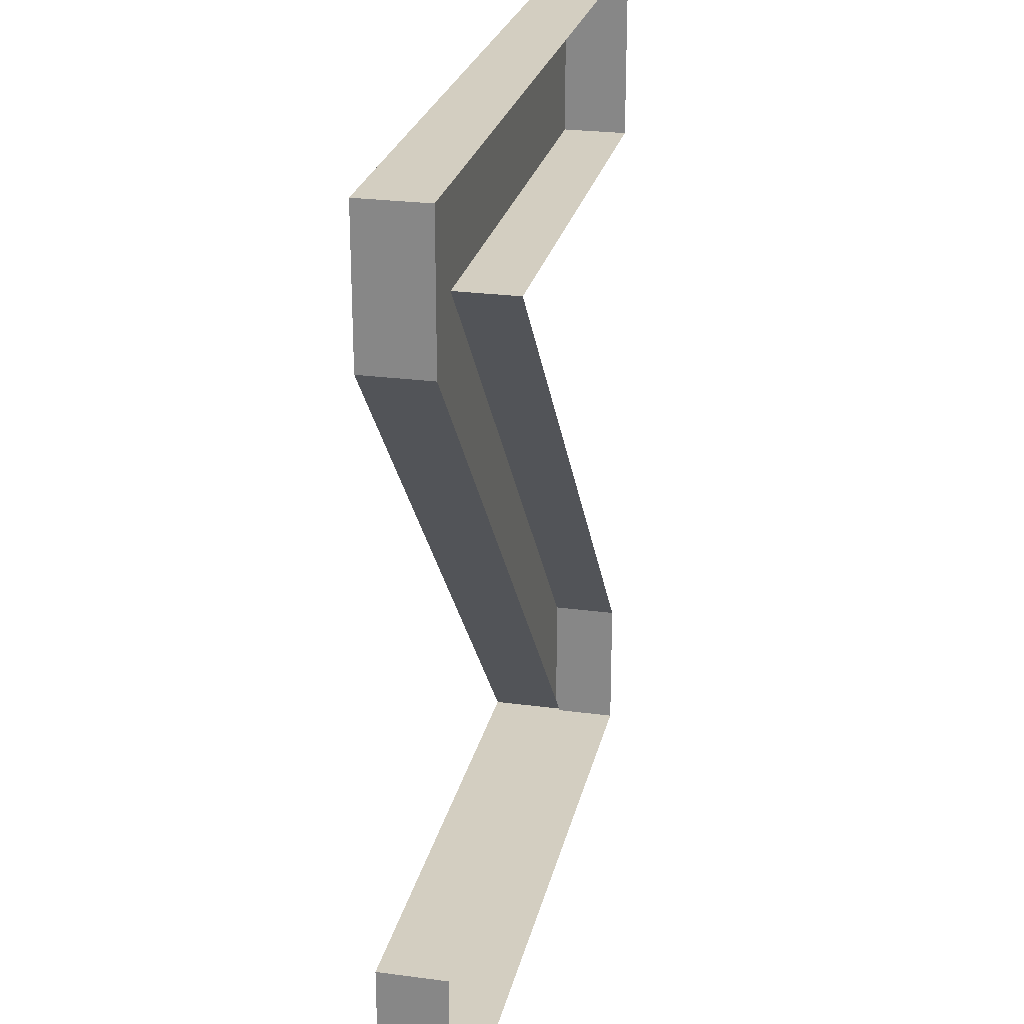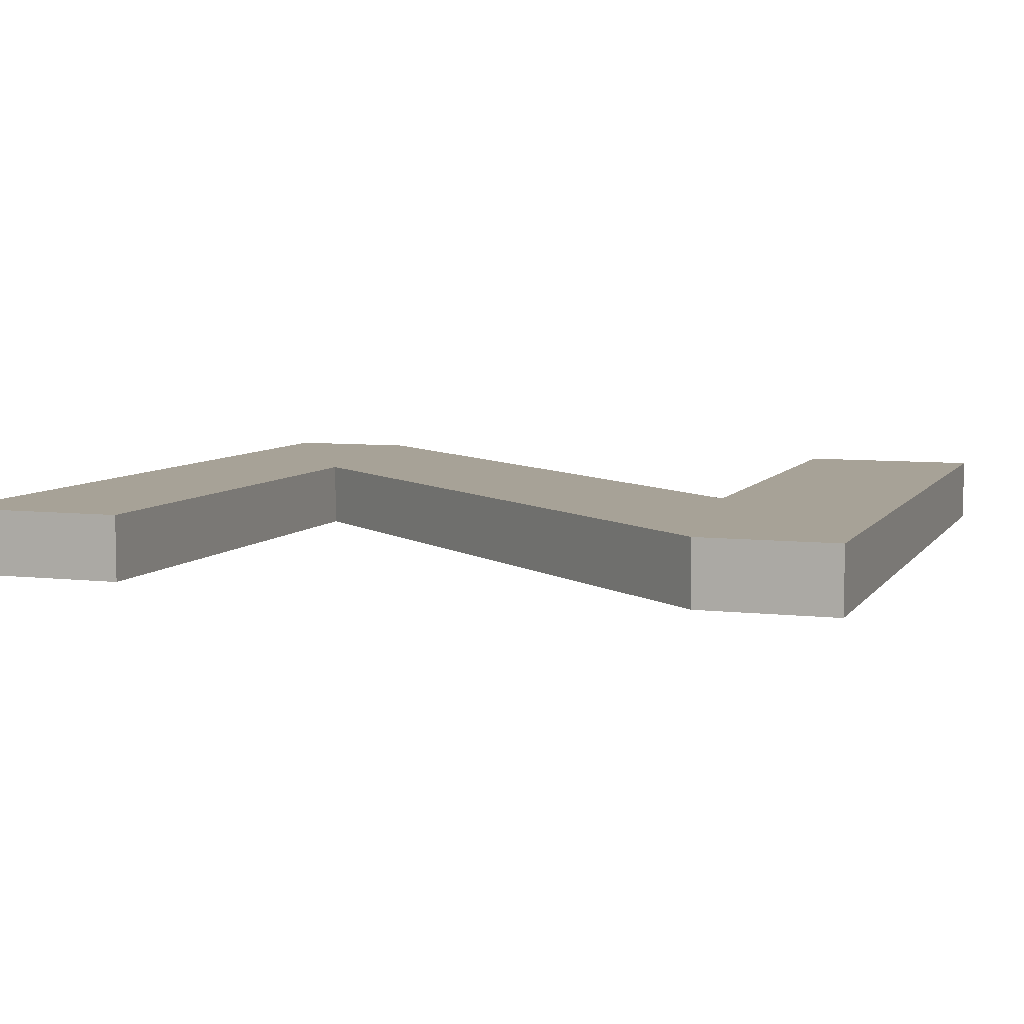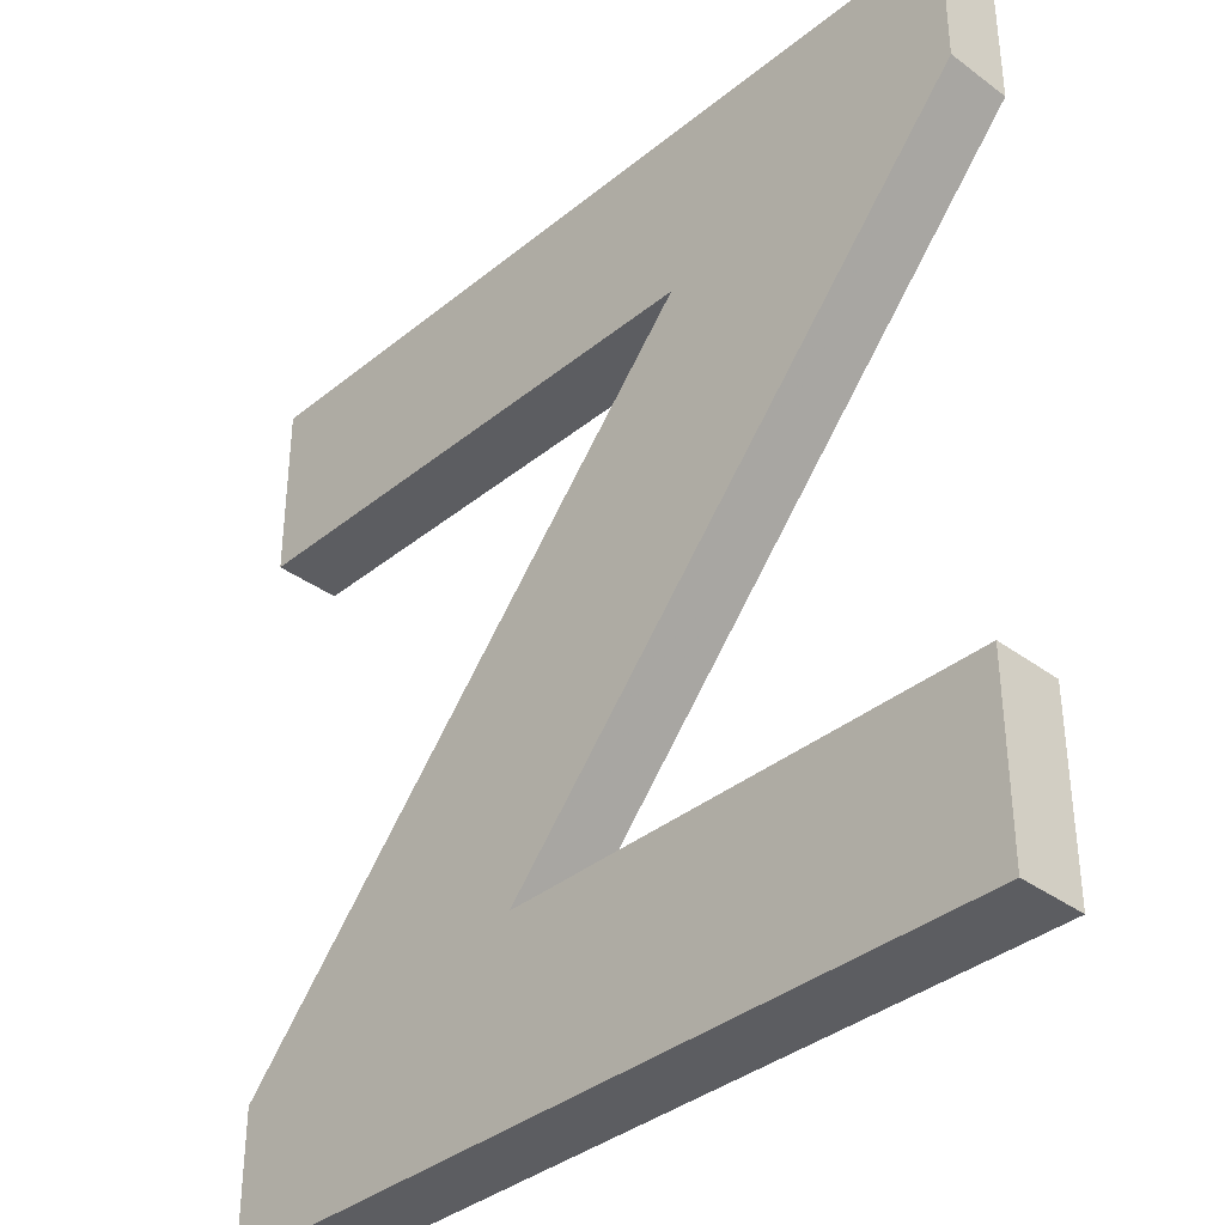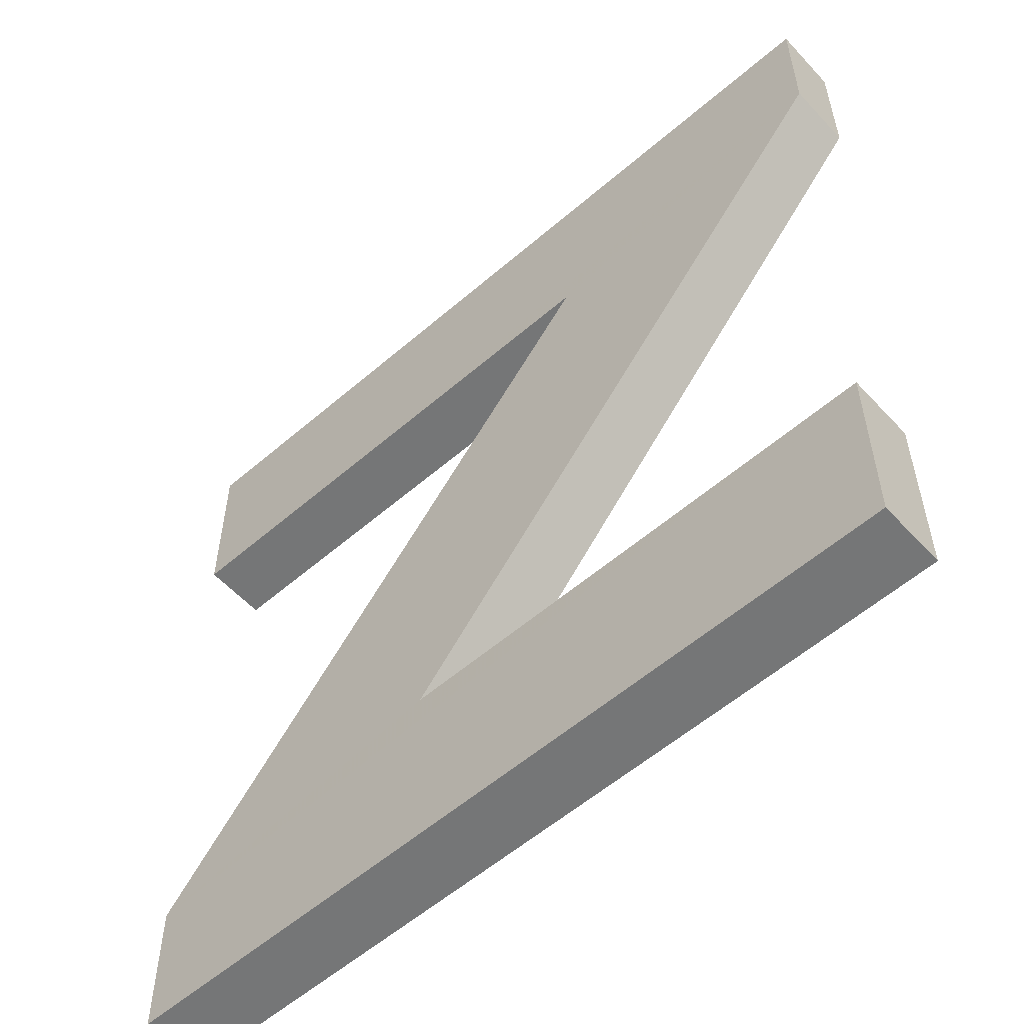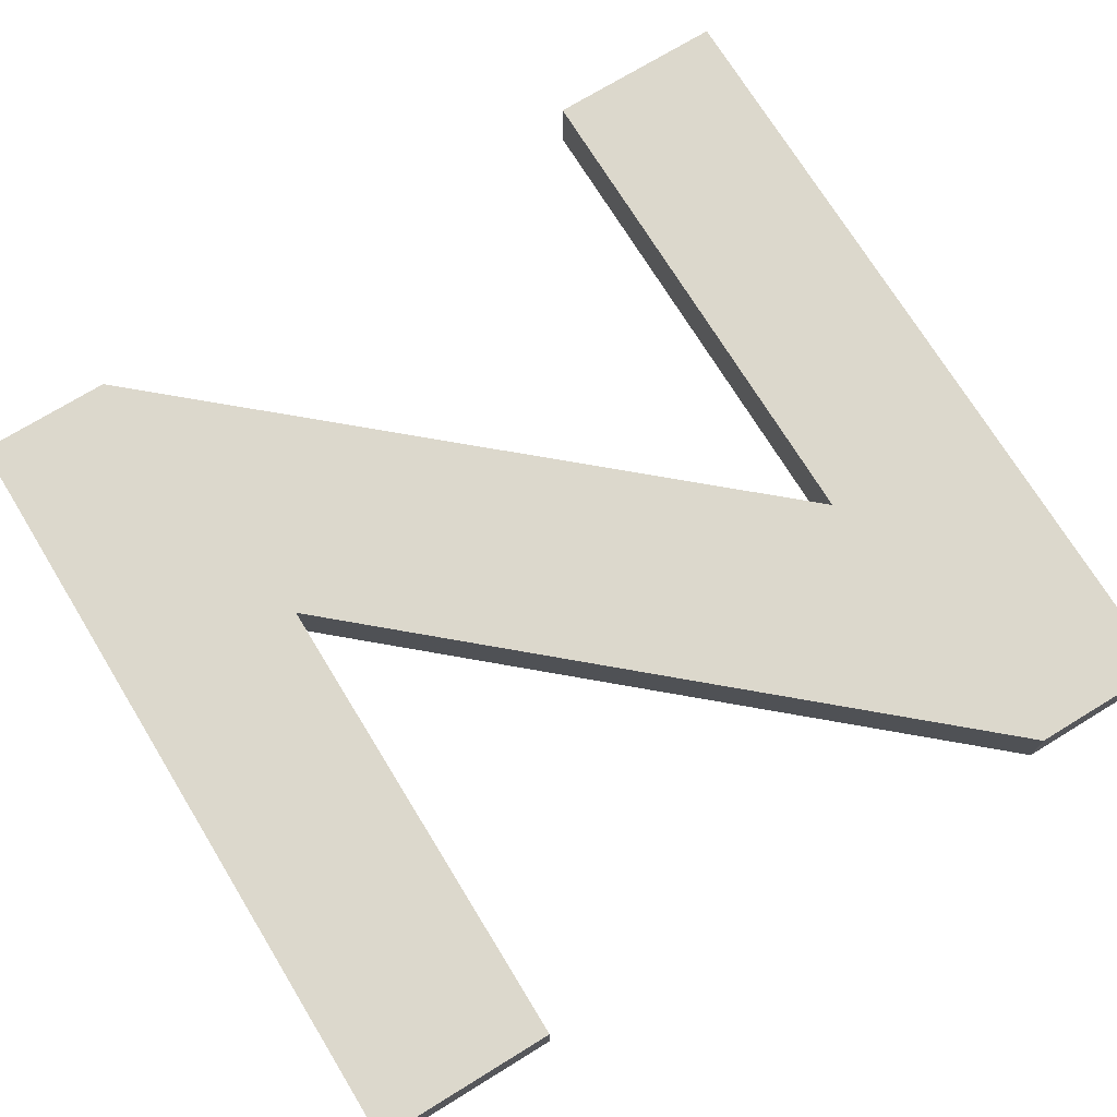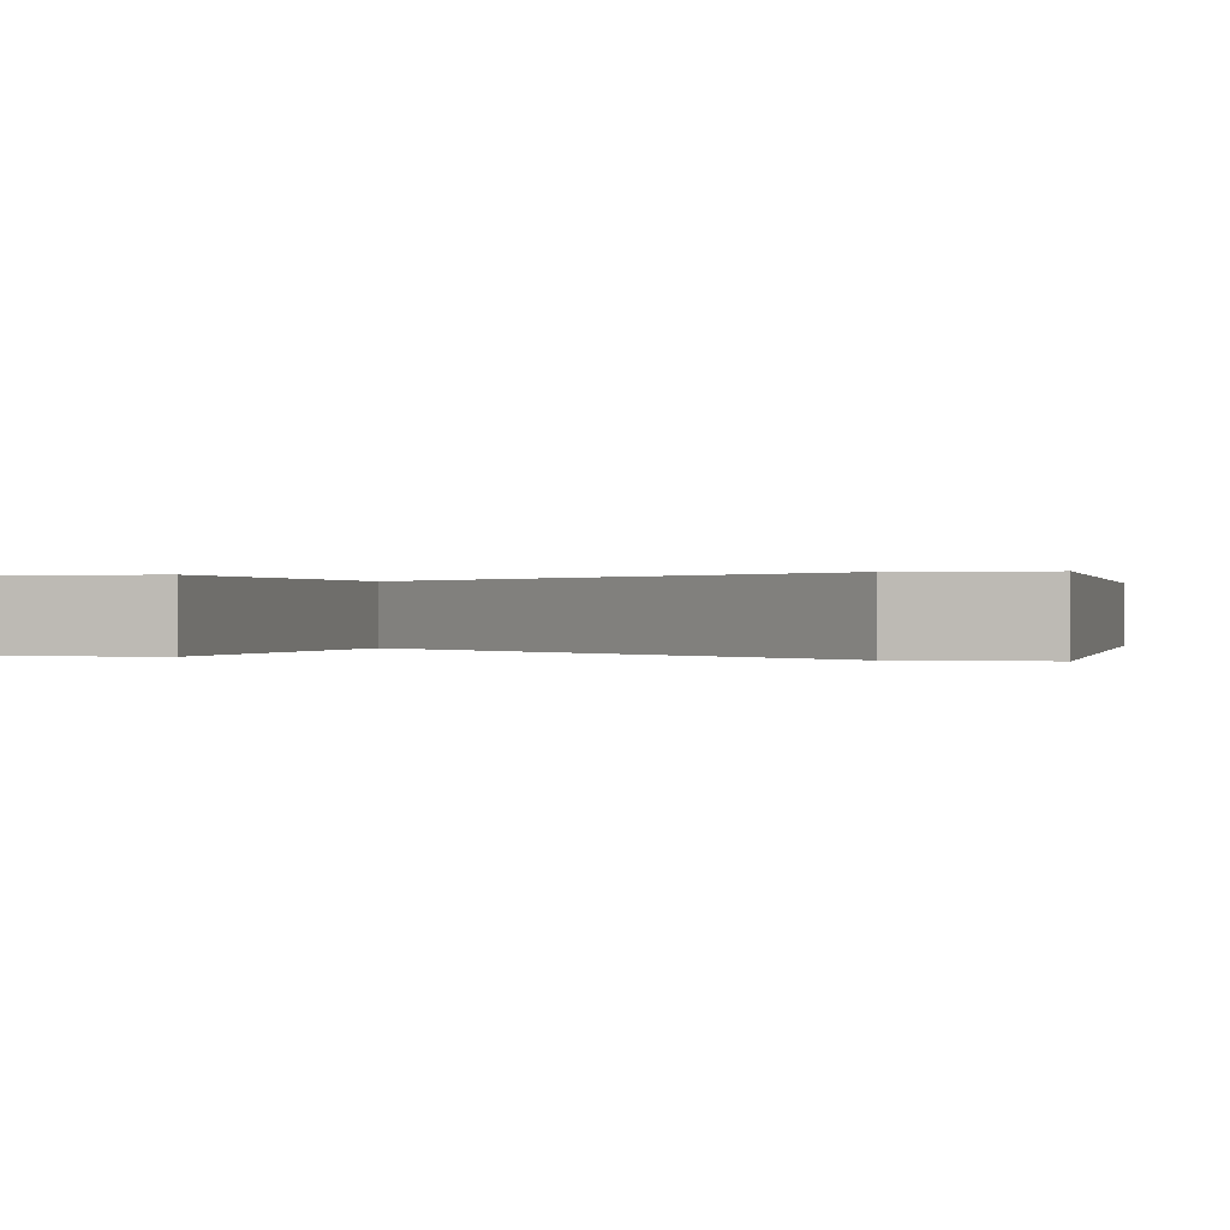
<metadata>
{"format":"obj","ext":"obj","renderer":"f3d","projection":"perspective","resolution":1024,"background":"white","views":[{"elev":25.0,"azim":-77.7,"up":"+Z"},{"elev":6.6,"azim":109.2,"up":"+Y"},{"elev":-36.7,"azim":-133.7,"up":"+Z"},{"elev":-56.7,"azim":-138.0,"up":"+Z"},{"elev":72.7,"azim":-121.5,"up":"+Y"},{"elev":0.1,"azim":-76.1,"up":"+Y"}]}
</metadata>
<code>
o Text.012
v 2.182 0 89.92
v 2.406 0 89.67
v 2.415 0 89.92
v 2.182 0.02916 89.92
v 2.265 0.02916 89.69
v 2.406 0.02916 89.67
v 2.043 0.02916 89.94
v 2.415 0.02916 89.92
v 2.415 0.02916 90
v 2.043 0.02916 90
v 2.415 0 90
v 2.043 0 90
v 2.043 0 89.94
v 2.265 0 89.69
v 2.048 0 89.69
v 2.048 0 89.6
v 2.048 0.02916 89.69
v 2.048 0.02916 89.6
v 2.406 0.02916 89.6
v 2.406 0 89.6
f 1 2 6 4
f 3 1 4 8
f 7 4 5
f 5 4 6
f 7 8 4
f 7 9 8
f 11 3 8 9
f 10 9 7
f 12 11 9 10
f 13 12 10 7
f 14 13 7 5
f 15 14 5 17
f 16 15 17 18
f 17 19 18
f 17 6 19
f 17 5 6
f 20 16 18 19
f 2 20 19 6

</code>
